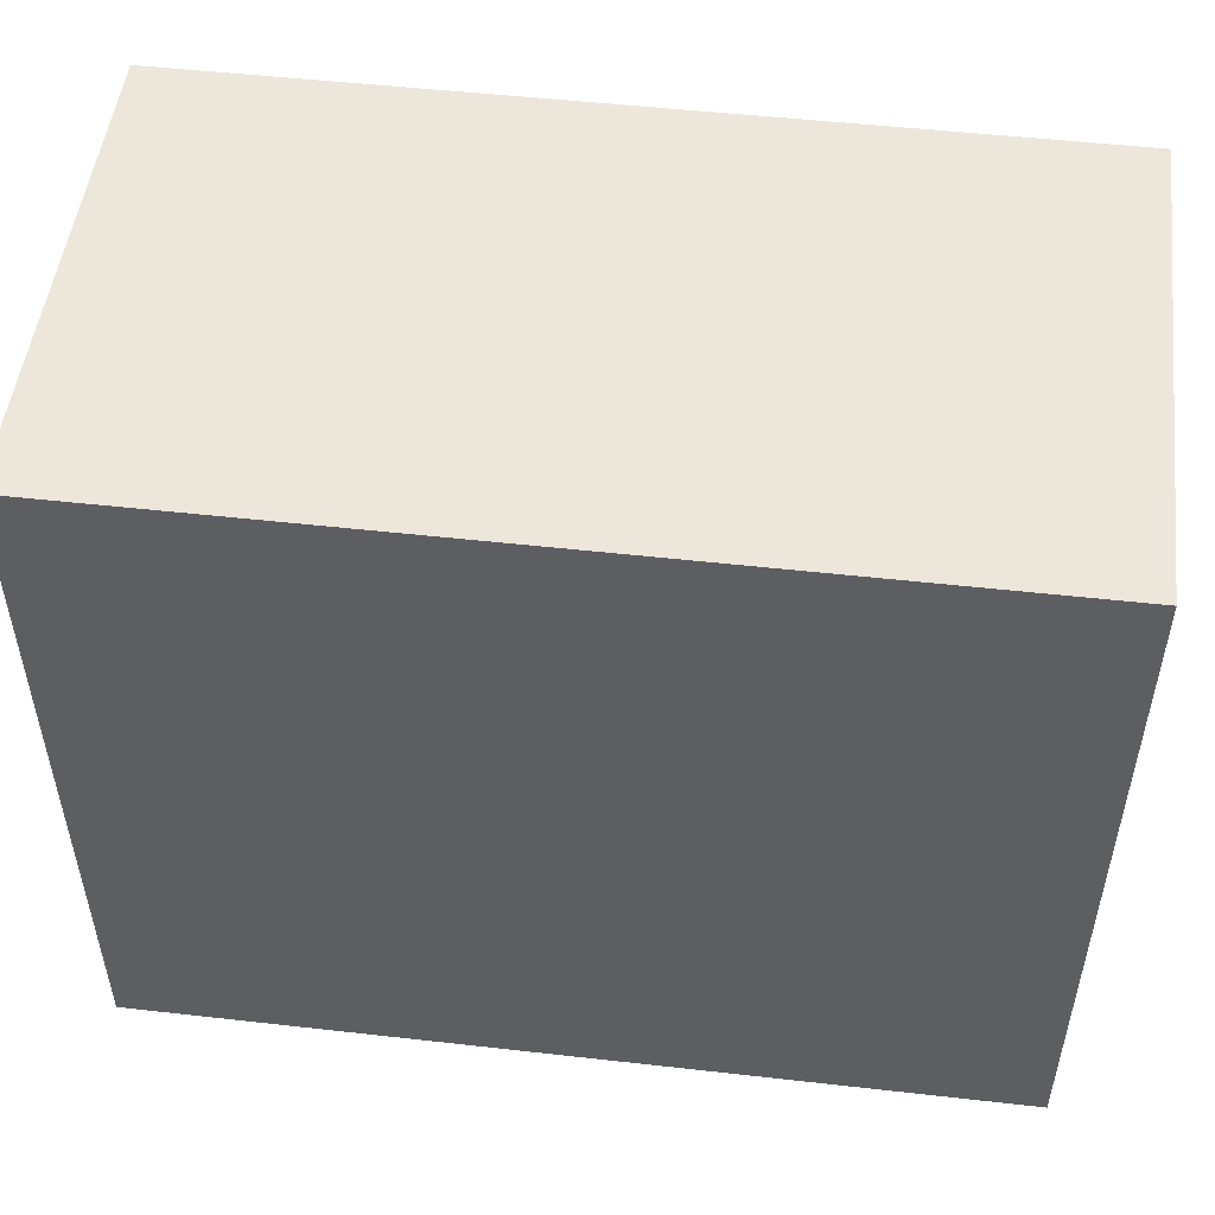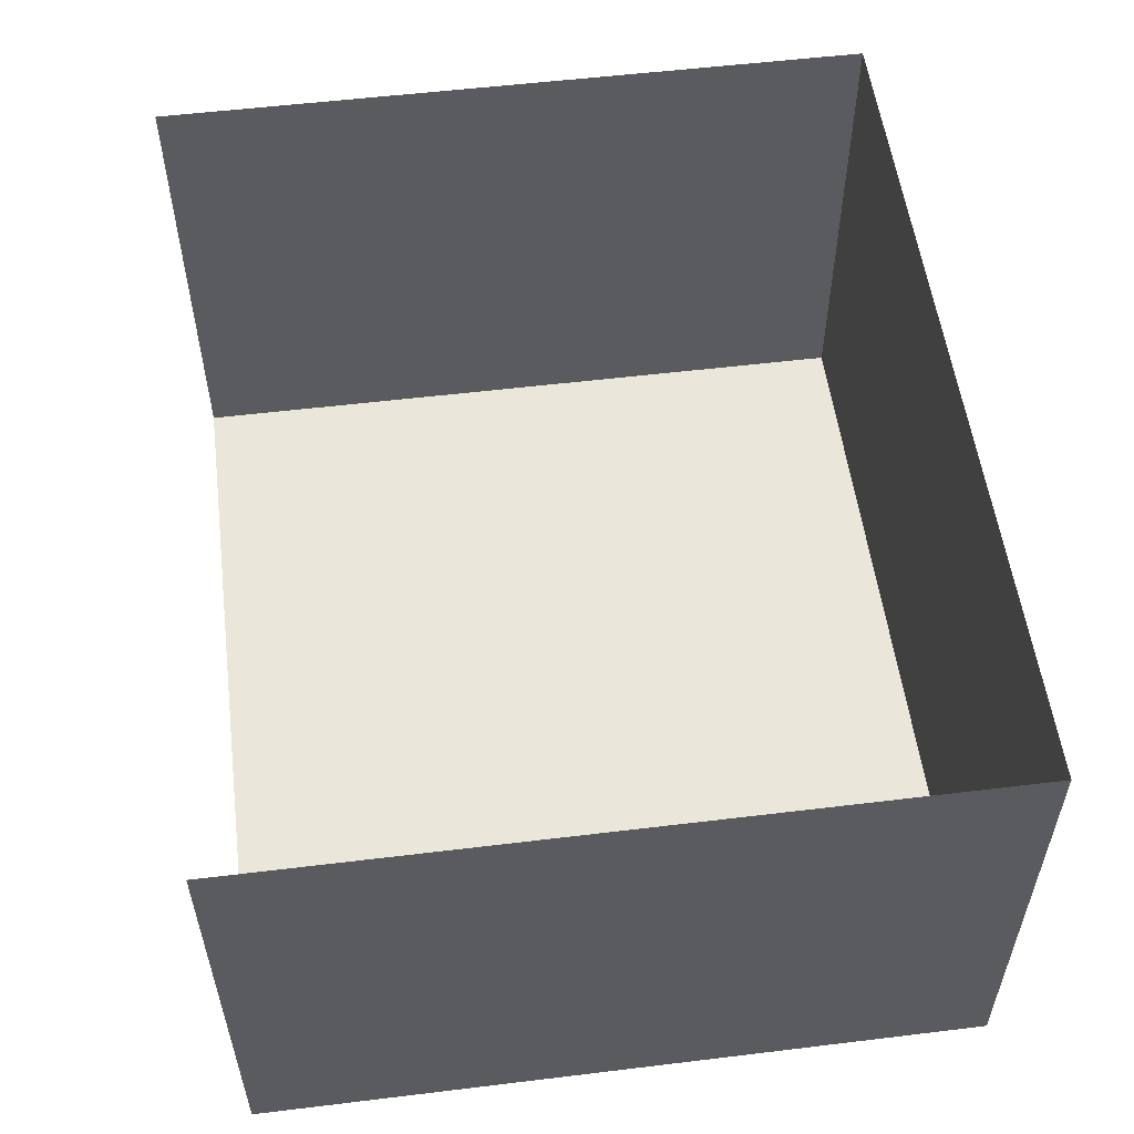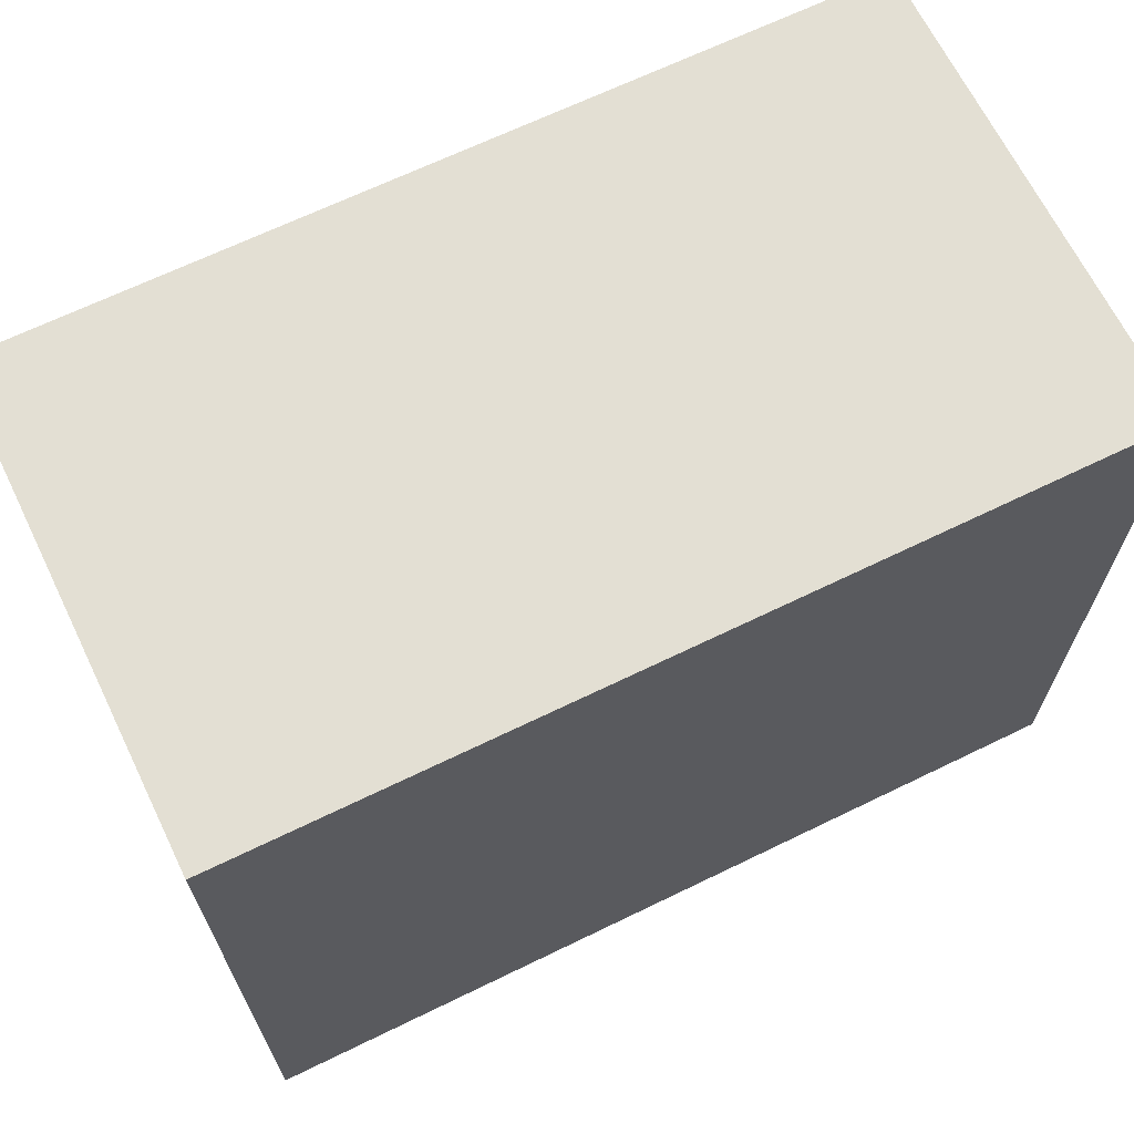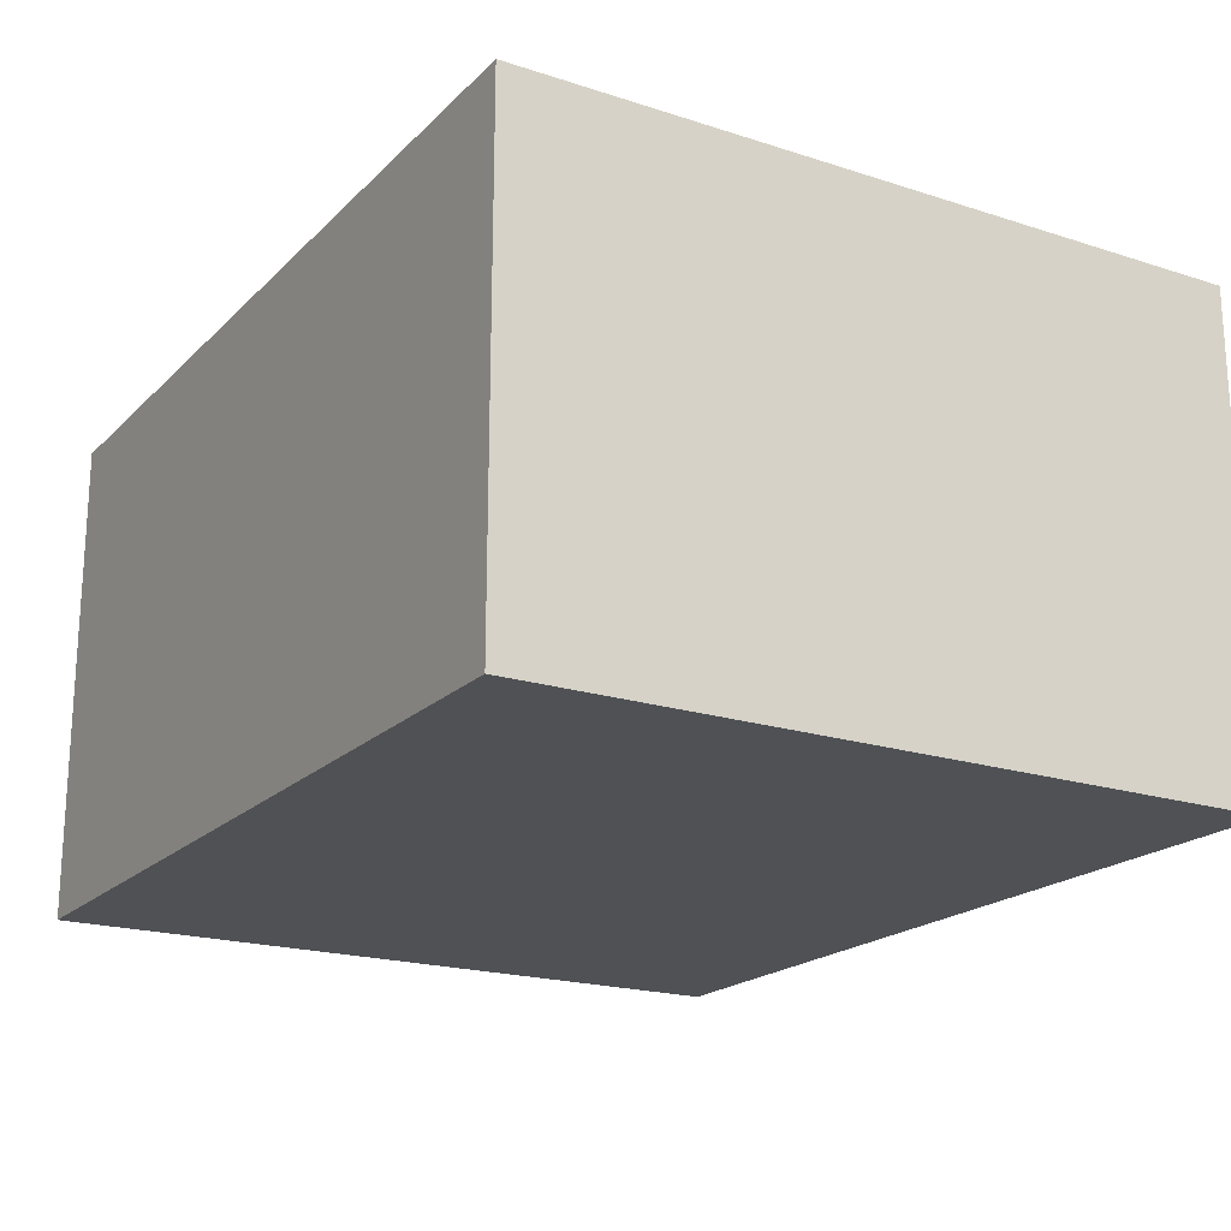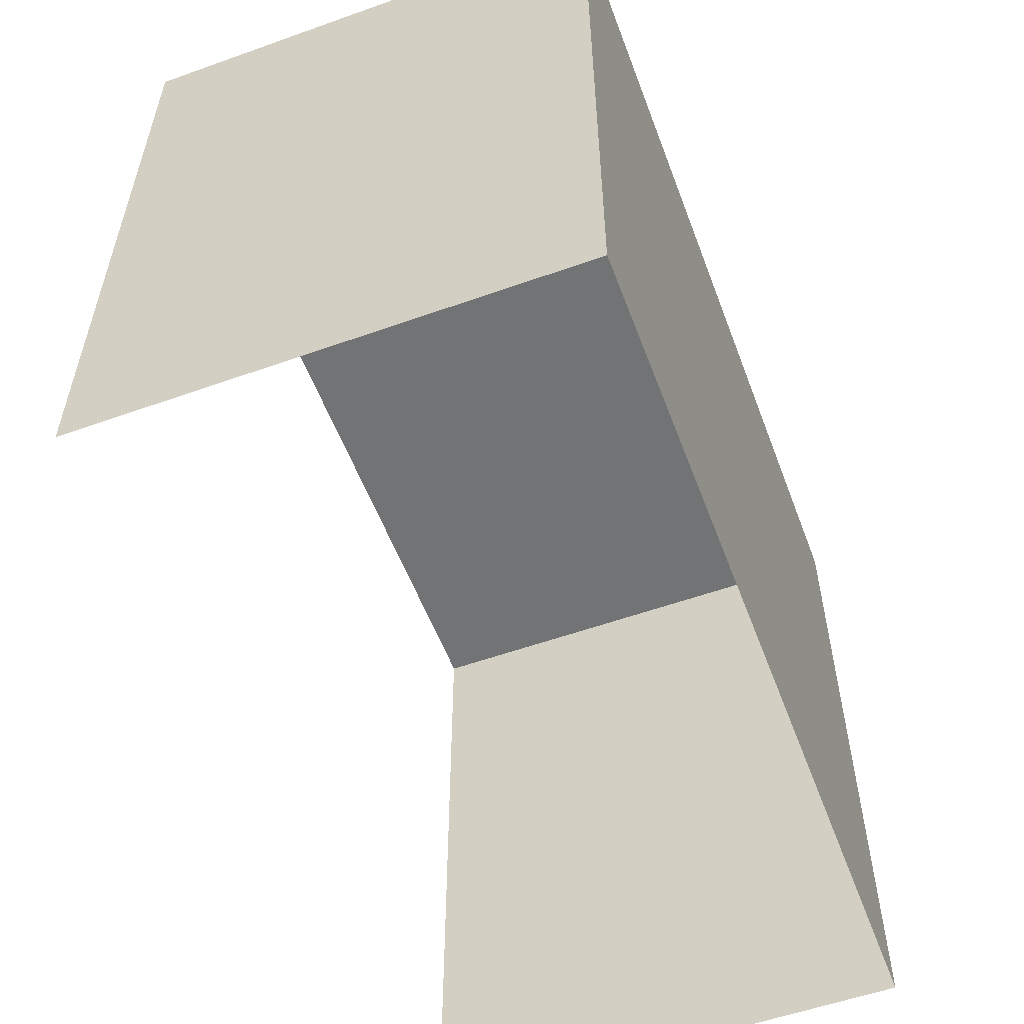
<metadata>
{"format":"obj","ext":"obj","renderer":"f3d","projection":"perspective","resolution":1024,"background":"white","views":[{"elev":50.9,"azim":7.0,"up":"+Z"},{"elev":54.9,"azim":-97.3,"up":"+Y"},{"elev":66.9,"azim":-26.0,"up":"+Z"},{"elev":-19.7,"azim":59.2,"up":"+Y"},{"elev":-55.8,"azim":-69.5,"up":"+Z"}]}
</metadata>
<code>
o Plane.001
v 15.51 0 12.96
v 15.51 0 10.97
v 15.51 0 8.974
v 15.51 0 6.979
v 15.51 0 4.985
v 15.51 0 2.991
v 15.51 0 0.9971
v 15.51 0 -0.9971
v 15.51 0 -2.991
v 15.51 0 -4.985
v 15.51 0 -6.979
v 15.51 0 -8.974
v 15.51 0 -10.97
v 15.51 0 -12.96
v -15.51 0 -12.96
v -15.51 0 -10.97
v -15.51 0 -8.974
v -15.51 0 -6.979
v -15.51 0 -4.985
v -15.51 0 -2.991
v -15.51 0 -0.9971
v -15.51 0 0.9971
v -15.51 0 2.991
v -15.51 0 4.985
v -15.51 0 6.979
v -15.51 0 8.974
v -15.51 0 10.97
v -15.51 0 12.96
v -13.44 0 -12.96
v -11.37 0 -12.96
v -9.304 0 -12.96
v -7.236 0 -12.96
v -5.169 0 -12.96
v -3.101 0 -12.96
v -1.034 0 -12.96
v 1.034 0 -12.96
v 3.101 0 -12.96
v 5.169 0 -12.96
v 7.236 0 -12.96
v 9.304 0 -12.96
v 11.37 0 -12.96
v 13.44 0 -12.96
v -13.44 0 -10.97
v -11.37 0 -10.97
v -9.304 0 -10.97
v -7.236 0 -10.97
v -5.169 0 -10.97
v -3.101 0 -10.97
v -1.034 0 -10.97
v 1.034 0 -10.97
v 3.101 0 -10.97
v 5.169 0 -10.97
v 7.236 0 -10.97
v 9.304 0 -10.97
v 11.37 0 -10.97
v 13.44 0 -10.97
v -13.44 0 -8.974
v -11.37 0 -8.974
v -9.304 0 -8.974
v -7.236 0 -8.974
v -5.169 0 -8.974
v -3.101 0 -8.974
v -1.034 0 -8.974
v 1.034 0 -8.974
v 3.101 0 -8.974
v 5.169 0 -8.974
v 7.236 0 -8.974
v 9.304 0 -8.974
v 11.37 0 -8.974
v 13.44 0 -8.974
v -13.44 0 -6.979
v -11.37 0 -6.979
v -9.304 0 -6.979
v -7.236 0 -6.979
v -5.169 0 -6.979
v -3.101 0 -6.979
v -1.034 0 -6.979
v 1.034 0 -6.979
v 3.101 0 -6.979
v 5.169 0 -6.979
v 7.236 0 -6.979
v 9.304 0 -6.979
v 11.37 0 -6.979
v 13.44 0 -6.979
v -13.44 0 -4.985
v -11.37 0 -4.985
v -9.304 0 -4.985
v -7.236 0 -4.985
v -5.169 0 -4.985
v -3.101 0 -4.985
v -1.034 0 -4.985
v 1.034 0 -4.985
v 3.101 0 -4.985
v 5.169 0 -4.985
v 7.236 0 -4.985
v 9.304 0 -4.985
v 11.37 0 -4.985
v 13.44 0 -4.985
v -13.44 0 -2.991
v -11.37 0 -2.991
v -9.304 0 -2.991
v -7.236 0 -2.991
v -5.169 0 -2.991
v -3.101 0 -2.991
v -1.034 0 -2.991
v 1.034 0 -2.991
v 3.101 0 -2.991
v 5.169 0 -2.991
v 7.236 0 -2.991
v 9.304 0 -2.991
v 11.37 0 -2.991
v 13.44 0 -2.991
v -13.44 0 -0.9971
v -11.37 0 -0.9971
v -9.304 0 -0.9971
v -7.236 0 -0.9971
v -5.169 0 -0.9971
v -3.101 0 -0.9971
v -1.034 0 -0.9971
v 1.034 0 -0.9971
v 3.101 0 -0.9971
v 5.169 0 -0.9971
v 7.236 0 -0.9971
v 9.304 0 -0.9971
v 11.37 0 -0.9971
v 13.44 0 -0.9971
v -13.44 0 0.9971
v -11.37 0 0.9971
v -9.304 0 0.9971
v -7.236 0 0.9971
v -5.169 0 0.9971
v -3.101 0 0.9971
v -1.034 0 0.9971
v 1.034 0 0.9971
v 3.101 0 0.9971
v 5.169 0 0.9971
v 7.236 0 0.9971
v 9.304 0 0.9971
v 11.37 0 0.9971
v 13.44 0 0.9971
v -13.44 0 2.991
v -11.37 0 2.991
v -9.304 0 2.991
v -7.236 0 2.991
v -5.169 0 2.991
v -3.101 0 2.991
v -1.034 0 2.991
v 1.034 0 2.991
v 3.101 0 2.991
v 5.169 0 2.991
v 7.236 0 2.991
v 9.304 0 2.991
v 11.37 0 2.991
v 13.44 0 2.991
v -13.44 0 4.985
v -11.37 0 4.985
v -9.304 0 4.985
v -7.236 0 4.985
v -5.169 0 4.985
v -3.101 0 4.985
v -1.034 0 4.985
v 1.034 0 4.985
v 3.101 0 4.985
v 5.169 0 4.985
v 7.236 0 4.985
v 9.304 0 4.985
v 11.37 0 4.985
v 13.44 0 4.985
v -13.44 0 6.979
v -11.37 0 6.979
v -9.304 0 6.979
v -7.236 0 6.979
v -5.169 0 6.979
v -3.101 0 6.979
v -1.034 0 6.979
v 1.034 0 6.979
v 3.101 0 6.979
v 5.169 0 6.979
v 7.236 0 6.979
v 9.304 0 6.979
v 11.37 0 6.979
v 13.44 0 6.979
v -13.44 0 8.974
v -11.37 0 8.974
v -9.304 0 8.974
v -7.236 0 8.974
v -5.169 0 8.974
v -3.101 0 8.974
v -1.034 0 8.974
v 1.034 0 8.974
v 3.101 0 8.974
v 5.169 0 8.974
v 7.236 0 8.974
v 9.304 0 8.974
v 11.37 0 8.974
v 13.44 0 8.974
v -13.44 0 10.97
v -11.37 0 10.97
v -9.304 0 10.97
v -7.236 0 10.97
v -5.169 0 10.97
v -3.101 0 10.97
v -1.034 0 10.97
v 1.034 0 10.97
v 3.101 0 10.97
v 5.169 0 10.97
v 7.236 0 10.97
v 9.304 0 10.97
v 11.37 0 10.97
v 13.44 0 10.97
v -13.44 0 12.96
v -11.37 0 12.96
v -9.304 0 12.96
v -7.236 0 12.96
v -5.169 0 12.96
v -3.101 0 12.96
v -1.034 0 12.96
v 1.034 0 12.96
v 3.101 0 12.96
v 5.169 0 12.96
v 7.236 0 12.96
v 9.304 0 12.96
v 11.37 0 12.96
v 13.44 0 12.96
v 15.51 17.32 12.96
v 15.51 17.32 10.97
v 15.51 17.32 8.974
v 15.51 17.32 6.979
v 15.51 17.32 4.985
v 15.51 17.32 2.991
v 15.51 17.32 0.9971
v 15.51 17.32 -0.9971
v 15.51 17.32 -2.991
v 15.51 17.32 -4.985
v 15.51 17.32 -6.979
v 15.51 17.32 -8.974
v 15.51 17.32 -10.97
v 15.51 17.32 -12.96
v -15.51 17.32 -12.96
v -15.51 17.32 -10.97
v -15.51 17.32 -8.974
v -15.51 17.32 -6.979
v -15.51 17.32 -4.985
v -15.51 17.32 -2.991
v -15.51 17.32 -0.9971
v -15.51 17.32 0.9971
v -15.51 17.32 2.991
v -15.51 17.32 4.985
v -15.51 17.32 6.979
v -15.51 17.32 8.974
v -15.51 17.32 10.97
v -15.51 17.32 12.96
v -13.44 17.32 12.96
v -11.37 17.32 12.96
v -9.304 17.32 12.96
v -7.236 17.32 12.96
v -5.169 17.32 12.96
v -3.101 17.32 12.96
v -1.034 17.32 12.96
v 1.034 17.32 12.96
v 3.101 17.32 12.96
v 5.169 17.32 12.96
v 7.236 17.32 12.96
v 9.304 17.32 12.96
v 11.37 17.32 12.96
v 13.44 17.32 12.96
f 15 43 29
f 16 57 43
f 17 71 57
f 18 85 71
f 19 99 85
f 20 113 99
f 21 127 113
f 22 141 127
f 23 155 141
f 24 169 155
f 25 183 169
f 26 197 183
f 27 211 197
f 210 1 2
f 209 224 210
f 208 223 209
f 207 222 208
f 206 221 207
f 205 220 206
f 204 219 205
f 203 218 204
f 202 217 203
f 201 216 202
f 200 215 201
f 199 214 200
f 198 213 199
f 197 212 198
f 196 2 3
f 195 210 196
f 194 209 195
f 193 208 194
f 192 207 193
f 191 206 192
f 190 205 191
f 189 204 190
f 188 203 189
f 187 202 188
f 186 201 187
f 185 200 186
f 184 199 185
f 183 198 184
f 182 3 4
f 181 196 182
f 180 195 181
f 179 194 180
f 178 193 179
f 177 192 178
f 176 191 177
f 175 190 176
f 174 189 175
f 173 188 174
f 172 187 173
f 171 186 172
f 170 185 171
f 169 184 170
f 168 4 5
f 167 182 168
f 166 181 167
f 165 180 166
f 164 179 165
f 163 178 164
f 162 177 163
f 161 176 162
f 160 175 161
f 159 174 160
f 158 173 159
f 157 172 158
f 156 171 157
f 155 170 156
f 154 5 6
f 153 168 154
f 152 167 153
f 151 166 152
f 150 165 151
f 149 164 150
f 148 163 149
f 147 162 148
f 146 161 147
f 145 160 146
f 144 159 145
f 143 158 144
f 142 157 143
f 141 156 142
f 140 6 7
f 139 154 140
f 138 153 139
f 137 152 138
f 136 151 137
f 135 150 136
f 134 149 135
f 133 148 134
f 132 147 133
f 131 146 132
f 130 145 131
f 129 144 130
f 128 143 129
f 127 142 128
f 126 7 8
f 125 140 126
f 124 139 125
f 123 138 124
f 122 137 123
f 121 136 122
f 120 135 121
f 119 134 120
f 118 133 119
f 117 132 118
f 116 131 117
f 115 130 116
f 114 129 115
f 113 128 114
f 112 8 9
f 111 126 112
f 110 125 111
f 109 124 110
f 108 123 109
f 107 122 108
f 106 121 107
f 105 120 106
f 104 119 105
f 103 118 104
f 102 117 103
f 101 116 102
f 100 115 101
f 99 114 100
f 98 9 10
f 97 112 98
f 96 111 97
f 95 110 96
f 94 109 95
f 93 108 94
f 92 107 93
f 91 106 92
f 90 105 91
f 89 104 90
f 88 103 89
f 87 102 88
f 86 101 87
f 85 100 86
f 84 10 11
f 83 98 84
f 82 97 83
f 81 96 82
f 80 95 81
f 79 94 80
f 78 93 79
f 77 92 78
f 76 91 77
f 75 90 76
f 74 89 75
f 73 88 74
f 72 87 73
f 71 86 72
f 70 11 12
f 69 84 70
f 68 83 69
f 67 82 68
f 66 81 67
f 65 80 66
f 64 79 65
f 63 78 64
f 62 77 63
f 61 76 62
f 60 75 61
f 59 74 60
f 58 73 59
f 57 72 58
f 56 12 13
f 55 70 56
f 54 69 55
f 53 68 54
f 52 67 53
f 51 66 52
f 50 65 51
f 49 64 50
f 48 63 49
f 47 62 48
f 46 61 47
f 45 60 46
f 44 59 45
f 43 58 44
f 42 13 14
f 41 56 42
f 40 55 41
f 39 54 40
f 38 53 39
f 37 52 38
f 36 51 37
f 35 50 36
f 34 49 35
f 33 48 34
f 32 47 33
f 31 46 32
f 30 45 31
f 29 44 30
f 219 262 220
f 19 244 20
f 5 230 6
f 220 263 221
f 20 245 21
f 6 231 7
f 221 264 222
f 21 246 22
f 7 232 8
f 222 265 223
f 22 247 23
f 8 233 9
f 223 266 224
f 28 253 211
f 23 248 24
f 9 234 10
f 211 254 212
f 24 249 25
f 10 235 11
f 212 255 213
f 25 250 26
f 11 236 12
f 213 256 214
f 26 251 27
f 12 237 13
f 214 257 215
f 27 252 28
f 13 238 14
f 224 225 1
f 215 258 216
f 15 240 16
f 1 226 2
f 216 259 217
f 16 241 17
f 2 227 3
f 217 260 218
f 17 242 18
f 3 228 4
f 218 261 219
f 18 243 19
f 4 229 5
f 15 16 43
f 16 17 57
f 17 18 71
f 18 19 85
f 19 20 99
f 20 21 113
f 21 22 127
f 22 23 141
f 23 24 155
f 24 25 169
f 25 26 183
f 26 27 197
f 27 28 211
f 210 224 1
f 209 223 224
f 208 222 223
f 207 221 222
f 206 220 221
f 205 219 220
f 204 218 219
f 203 217 218
f 202 216 217
f 201 215 216
f 200 214 215
f 199 213 214
f 198 212 213
f 197 211 212
f 196 210 2
f 195 209 210
f 194 208 209
f 193 207 208
f 192 206 207
f 191 205 206
f 190 204 205
f 189 203 204
f 188 202 203
f 187 201 202
f 186 200 201
f 185 199 200
f 184 198 199
f 183 197 198
f 182 196 3
f 181 195 196
f 180 194 195
f 179 193 194
f 178 192 193
f 177 191 192
f 176 190 191
f 175 189 190
f 174 188 189
f 173 187 188
f 172 186 187
f 171 185 186
f 170 184 185
f 169 183 184
f 168 182 4
f 167 181 182
f 166 180 181
f 165 179 180
f 164 178 179
f 163 177 178
f 162 176 177
f 161 175 176
f 160 174 175
f 159 173 174
f 158 172 173
f 157 171 172
f 156 170 171
f 155 169 170
f 154 168 5
f 153 167 168
f 152 166 167
f 151 165 166
f 150 164 165
f 149 163 164
f 148 162 163
f 147 161 162
f 146 160 161
f 145 159 160
f 144 158 159
f 143 157 158
f 142 156 157
f 141 155 156
f 140 154 6
f 139 153 154
f 138 152 153
f 137 151 152
f 136 150 151
f 135 149 150
f 134 148 149
f 133 147 148
f 132 146 147
f 131 145 146
f 130 144 145
f 129 143 144
f 128 142 143
f 127 141 142
f 126 140 7
f 125 139 140
f 124 138 139
f 123 137 138
f 122 136 137
f 121 135 136
f 120 134 135
f 119 133 134
f 118 132 133
f 117 131 132
f 116 130 131
f 115 129 130
f 114 128 129
f 113 127 128
f 112 126 8
f 111 125 126
f 110 124 125
f 109 123 124
f 108 122 123
f 107 121 122
f 106 120 121
f 105 119 120
f 104 118 119
f 103 117 118
f 102 116 117
f 101 115 116
f 100 114 115
f 99 113 114
f 98 112 9
f 97 111 112
f 96 110 111
f 95 109 110
f 94 108 109
f 93 107 108
f 92 106 107
f 91 105 106
f 90 104 105
f 89 103 104
f 88 102 103
f 87 101 102
f 86 100 101
f 85 99 100
f 84 98 10
f 83 97 98
f 82 96 97
f 81 95 96
f 80 94 95
f 79 93 94
f 78 92 93
f 77 91 92
f 76 90 91
f 75 89 90
f 74 88 89
f 73 87 88
f 72 86 87
f 71 85 86
f 70 84 11
f 69 83 84
f 68 82 83
f 67 81 82
f 66 80 81
f 65 79 80
f 64 78 79
f 63 77 78
f 62 76 77
f 61 75 76
f 60 74 75
f 59 73 74
f 58 72 73
f 57 71 72
f 56 70 12
f 55 69 70
f 54 68 69
f 53 67 68
f 52 66 67
f 51 65 66
f 50 64 65
f 49 63 64
f 48 62 63
f 47 61 62
f 46 60 61
f 45 59 60
f 44 58 59
f 43 57 58
f 42 56 13
f 41 55 56
f 40 54 55
f 39 53 54
f 38 52 53
f 37 51 52
f 36 50 51
f 35 49 50
f 34 48 49
f 33 47 48
f 32 46 47
f 31 45 46
f 30 44 45
f 29 43 44
f 219 261 262
f 19 243 244
f 5 229 230
f 220 262 263
f 20 244 245
f 6 230 231
f 221 263 264
f 21 245 246
f 7 231 232
f 222 264 265
f 22 246 247
f 8 232 233
f 223 265 266
f 28 252 253
f 23 247 248
f 9 233 234
f 211 253 254
f 24 248 249
f 10 234 235
f 212 254 255
f 25 249 250
f 11 235 236
f 213 255 256
f 26 250 251
f 12 236 237
f 214 256 257
f 27 251 252
f 13 237 238
f 224 266 225
f 215 257 258
f 15 239 240
f 1 225 226
f 216 258 259
f 16 240 241
f 2 226 227
f 217 259 260
f 17 241 242
f 3 227 228
f 218 260 261
f 18 242 243
f 4 228 229

</code>
